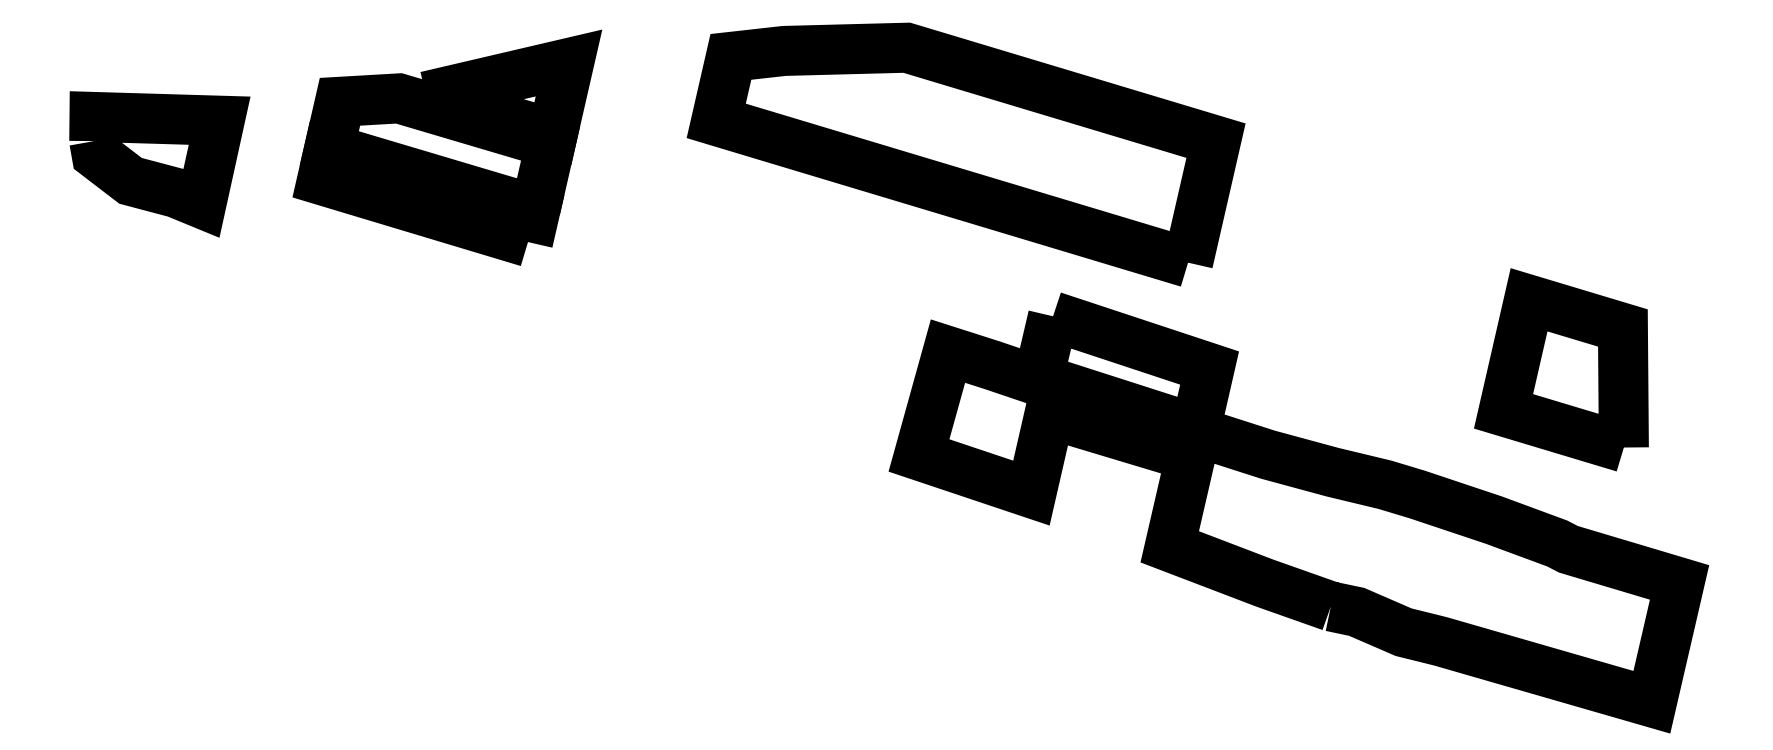
<metadata>
{"format":"dxf","ext":"dxf","renderer":"ezdxf+matplotlib","layout":"modelspace","background":"white","min_lineweight":24,"dpi":150}
</metadata>
<code>
0
SECTION
2
ENTITIES
0
POLYLINE
8
0
66
1
70
8
0
VERTEX
8
0
10
2.576e+05
20
3.862e+05
30
23.21
70
32
0
VERTEX
8
0
10
2.575e+05
20
3.862e+05
30
24.13
70
32
0
VERTEX
8
0
10
2.576e+05
20
3.863e+05
30
-60.79
70
32
0
VERTEX
8
0
10
2.576e+05
20
3.862e+05
30
-61.52
70
32
0
VERTEX
8
0
10
2.576e+05
20
3.862e+05
30
23.21
70
32
0
SEQEND
0
POLYLINE
8
0
66
1
70
8
0
VERTEX
8
0
10
2.569e+05
20
3.863e+05
30
143.9
70
32
0
VERTEX
8
0
10
2.569e+05
20
3.863e+05
30
126.7
70
32
0
VERTEX
8
0
10
2.57e+05
20
3.863e+05
30
101.7
70
32
0
VERTEX
8
0
10
2.57e+05
20
3.863e+05
30
164.5
70
32
0
VERTEX
8
0
10
2.57e+05
20
3.863e+05
30
162.6
70
32
0
VERTEX
8
0
10
2.569e+05
20
3.863e+05
30
164.1
70
32
0
VERTEX
8
0
10
2.569e+05
20
3.863e+05
30
153.2
70
32
0
VERTEX
8
0
10
2.569e+05
20
3.863e+05
30
143.9
70
32
0
SEQEND
0
POLYLINE
8
0
66
1
70
8
0
VERTEX
8
0
10
2.575e+05
20
3.861e+05
30
201
70
32
0
VERTEX
8
0
10
2.574e+05
20
3.861e+05
30
199
70
32
0
VERTEX
8
0
10
2.574e+05
20
3.861e+05
30
194.3
70
32
0
VERTEX
8
0
10
2.574e+05
20
3.862e+05
30
125.3
70
32
0
VERTEX
8
0
10
2.573e+05
20
3.862e+05
30
126.4
70
32
0
VERTEX
8
0
10
2.573e+05
20
3.862e+05
30
186.7
70
32
0
VERTEX
8
0
10
2.573e+05
20
3.862e+05
30
184.8
70
32
0
VERTEX
8
0
10
2.573e+05
20
3.862e+05
30
104.3
70
32
0
VERTEX
8
0
10
2.573e+05
20
3.862e+05
30
104.5
70
32
0
VERTEX
8
0
10
2.573e+05
20
3.862e+05
30
105.5
70
32
0
VERTEX
8
0
10
2.574e+05
20
3.862e+05
30
107.1
70
32
0
VERTEX
8
0
10
2.575e+05
20
3.862e+05
30
105.2
70
32
0
VERTEX
8
0
10
2.575e+05
20
3.862e+05
30
102.6
70
32
0
VERTEX
8
0
10
2.575e+05
20
3.862e+05
30
102.3
70
32
0
VERTEX
8
0
10
2.575e+05
20
3.862e+05
30
103.6
70
32
0
VERTEX
8
0
10
2.576e+05
20
3.861e+05
30
106.2
70
32
0
VERTEX
8
0
10
2.576e+05
20
3.861e+05
30
107.8
70
32
0
VERTEX
8
0
10
2.576e+05
20
3.861e+05
30
106.8
70
32
0
VERTEX
8
0
10
2.576e+05
20
3.861e+05
30
198.1
70
32
0
VERTEX
8
0
10
2.575e+05
20
3.861e+05
30
201.5
70
32
0
VERTEX
8
0
10
2.575e+05
20
3.861e+05
30
203.2
70
32
0
VERTEX
8
0
10
2.575e+05
20
3.861e+05
30
199.1
70
32
0
VERTEX
8
0
10
2.575e+05
20
3.861e+05
30
201
70
32
0
SEQEND
0
POLYLINE
8
0
66
1
70
8
0
VERTEX
8
0
10
2.573e+05
20
3.862e+05
30
56.26
70
32
0
VERTEX
8
0
10
2.574e+05
20
3.862e+05
30
58.4
70
32
0
VERTEX
8
0
10
2.574e+05
20
3.862e+05
30
104.8
70
32
0
VERTEX
8
0
10
2.573e+05
20
3.862e+05
30
103.7
70
32
0
VERTEX
8
0
10
2.573e+05
20
3.862e+05
30
103.6
70
32
0
VERTEX
8
0
10
2.573e+05
20
3.862e+05
30
56.26
70
32
0
SEQEND
0
POLYLINE
8
0
66
1
70
8
0
VERTEX
8
0
10
2.571e+05
20
3.863e+05
30
38.7
70
32
0
VERTEX
8
0
10
2.571e+05
20
3.864e+05
30
-16.63
70
32
0
VERTEX
8
0
10
2.571e+05
20
3.863e+05
30
37.32
70
32
0
VERTEX
8
0
10
2.571e+05
20
3.863e+05
30
38.7
70
32
0
SEQEND
0
POLYLINE
8
0
66
1
70
8
0
VERTEX
8
0
10
2.574e+05
20
3.863e+05
30
-11.72
70
32
0
VERTEX
8
0
10
2.572e+05
20
3.863e+05
30
-8.085
70
32
0
VERTEX
8
0
10
2.572e+05
20
3.864e+05
30
-56.79
70
32
0
VERTEX
8
0
10
2.572e+05
20
3.864e+05
30
-72.83
70
32
0
VERTEX
8
0
10
2.573e+05
20
3.864e+05
30
-102.2
70
32
0
VERTEX
8
0
10
2.574e+05
20
3.863e+05
30
-104.6
70
32
0
VERTEX
8
0
10
2.574e+05
20
3.863e+05
30
-11.72
70
32
0
SEQEND
0
POLYLINE
8
0
66
1
70
8
0
VERTEX
8
0
10
2.571e+05
20
3.863e+05
30
119.7
70
32
0
VERTEX
8
0
10
2.57e+05
20
3.863e+05
30
121.3
70
32
0
VERTEX
8
0
10
2.57e+05
20
3.863e+05
30
99.53
70
32
0
VERTEX
8
0
10
2.571e+05
20
3.863e+05
30
96.98
70
32
0
VERTEX
8
0
10
2.571e+05
20
3.863e+05
30
119.7
70
32
0
SEQEND
0
POLYLINE
8
0
66
1
70
8
0
VERTEX
8
0
10
2.571e+05
20
3.863e+05
30
95.18
70
32
0
VERTEX
8
0
10
2.57e+05
20
3.863e+05
30
97.2
70
32
0
VERTEX
8
0
10
2.57e+05
20
3.863e+05
30
61.62
70
32
0
VERTEX
8
0
10
2.571e+05
20
3.863e+05
30
46.16
70
32
0
VERTEX
8
0
10
2.571e+05
20
3.863e+05
30
44.49
70
32
0
VERTEX
8
0
10
2.571e+05
20
3.863e+05
30
95.18
70
32
0
SEQEND
0
ENDSEC
0
EOF

</code>
